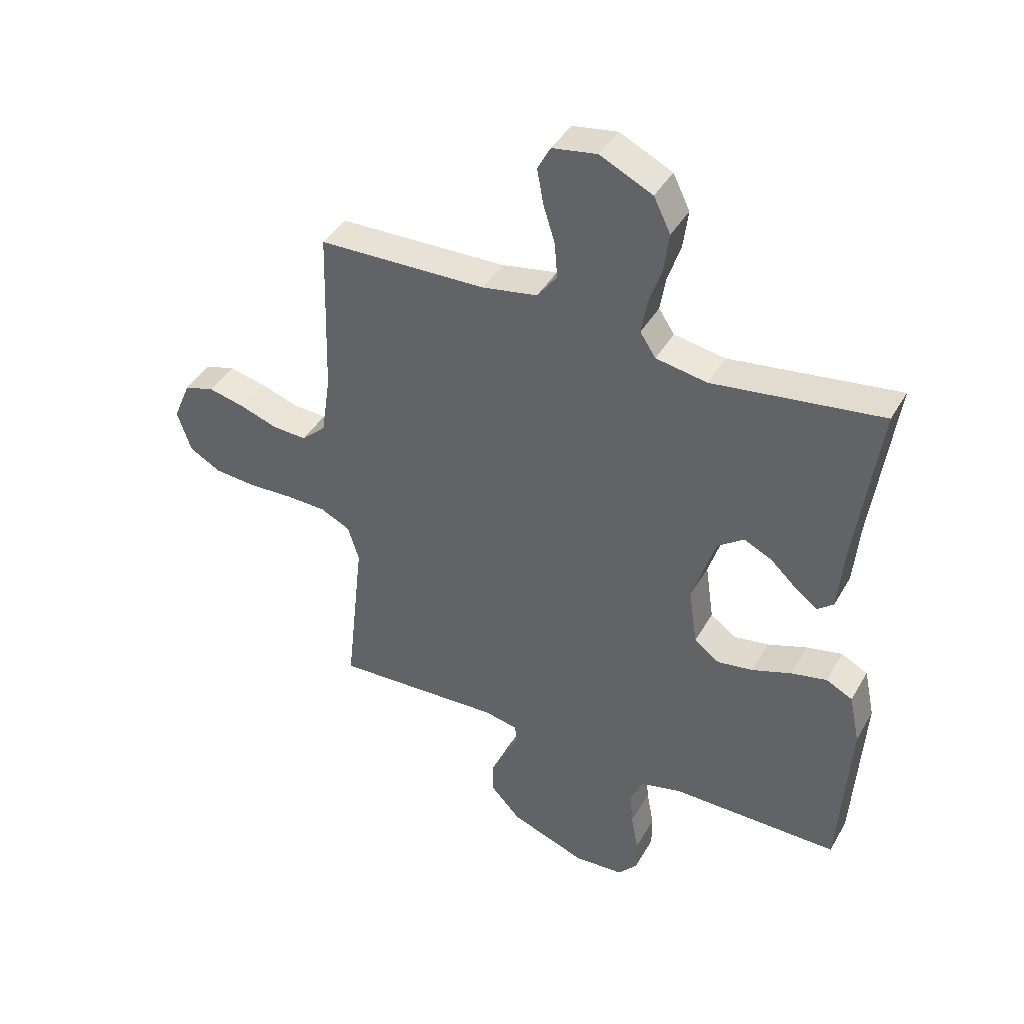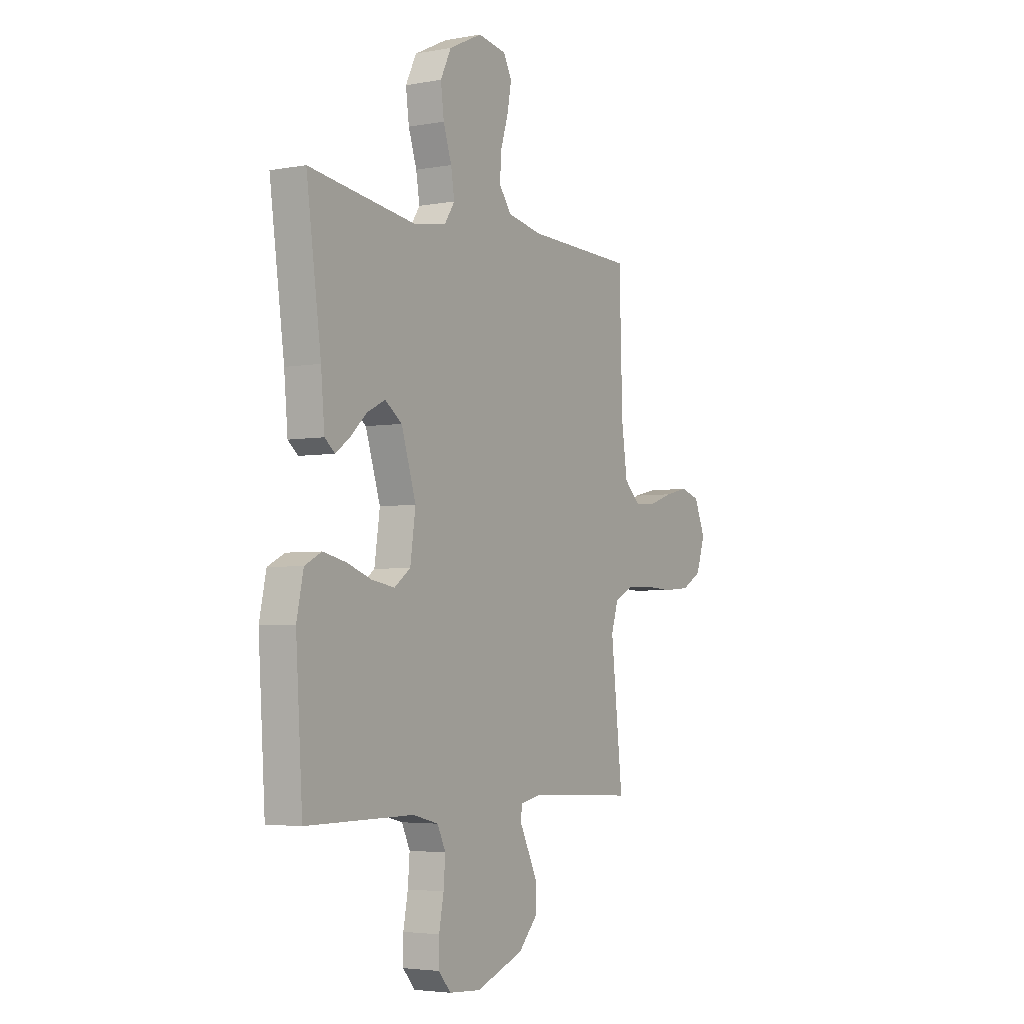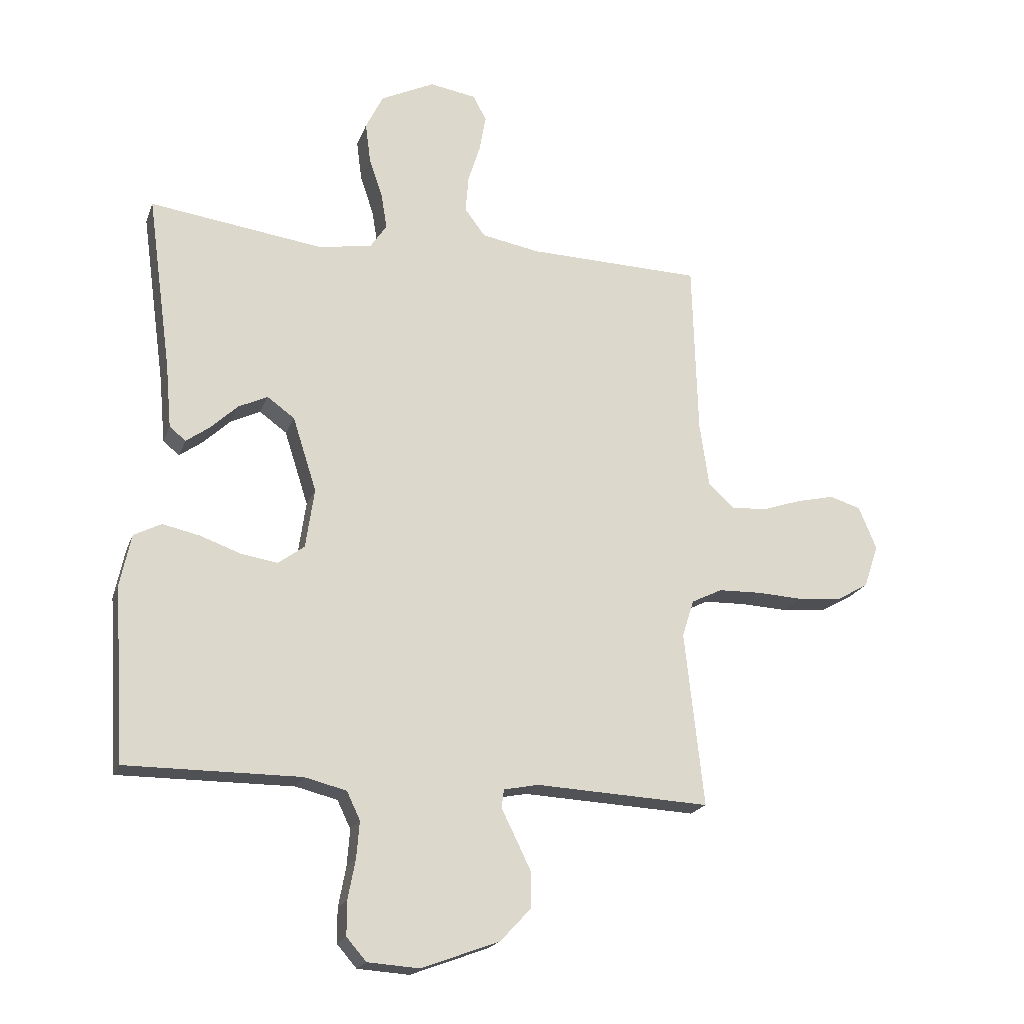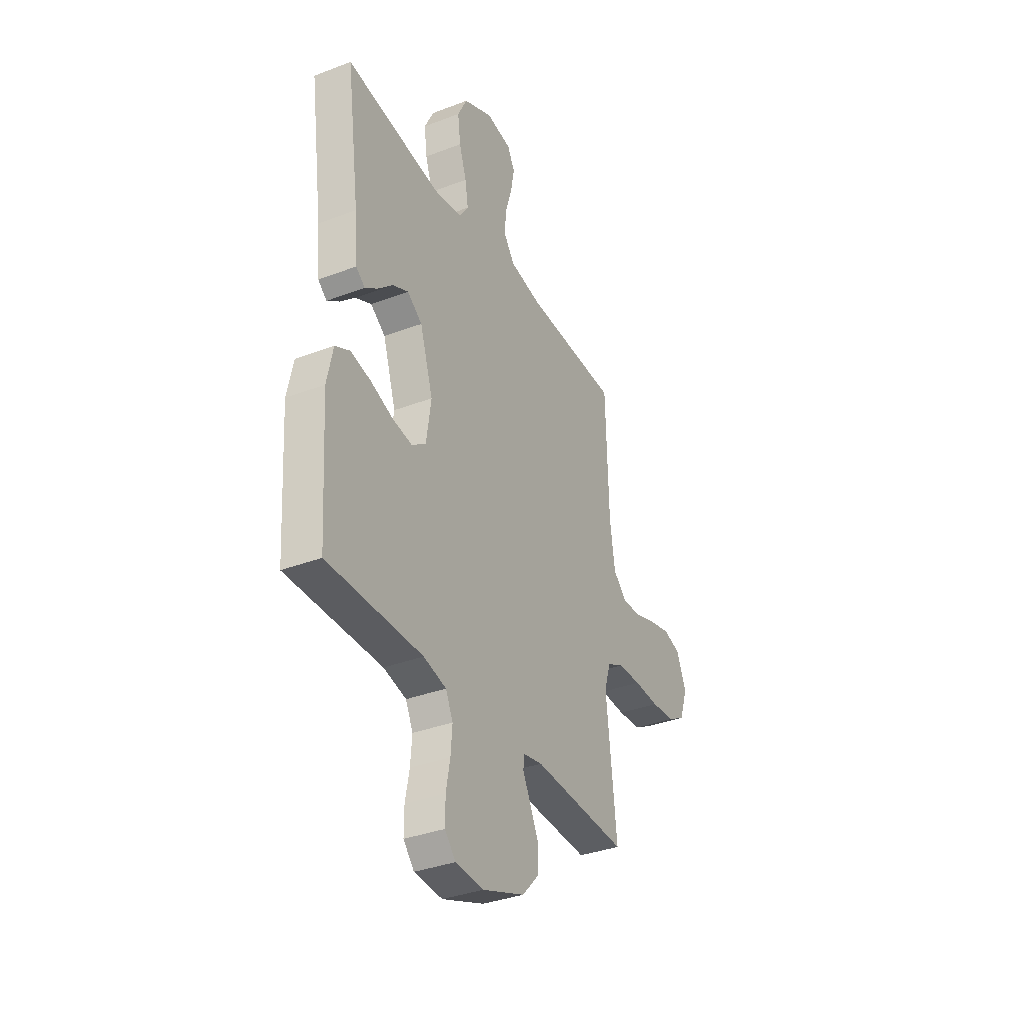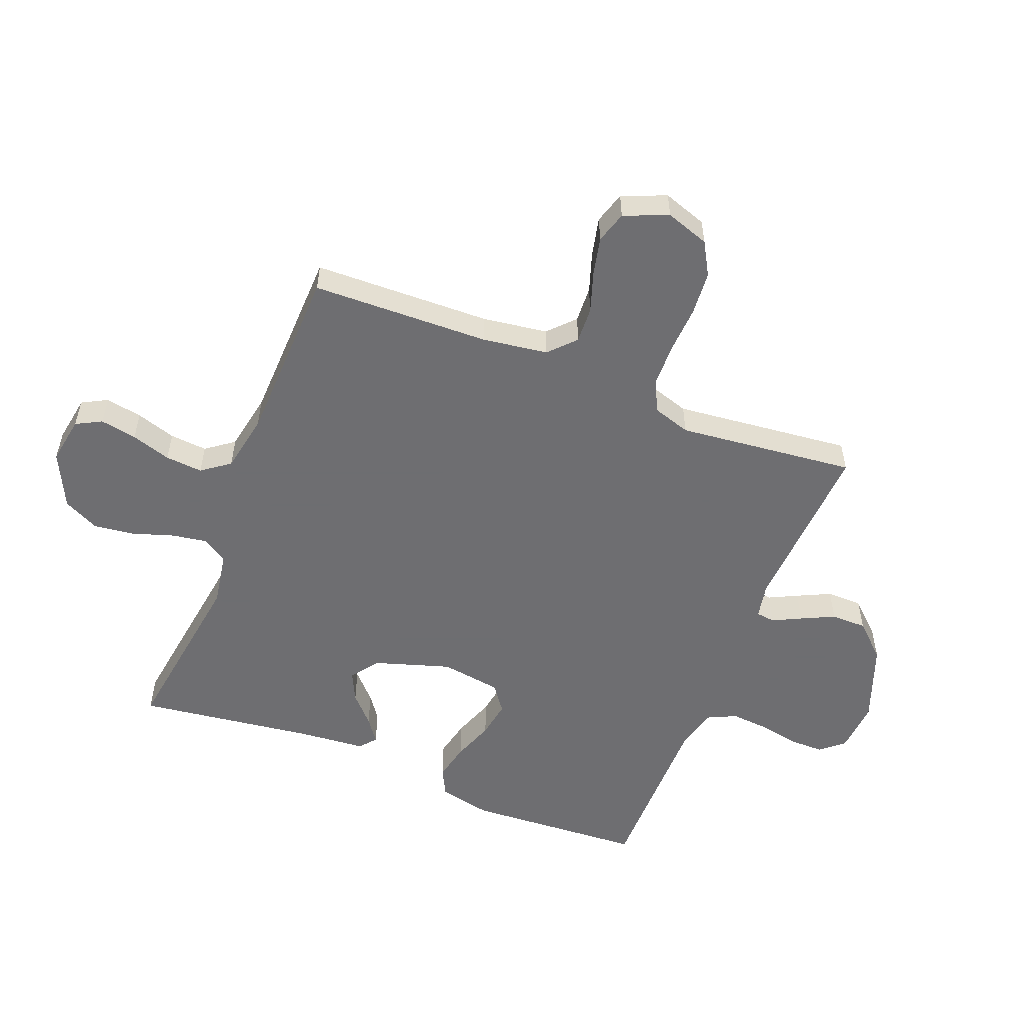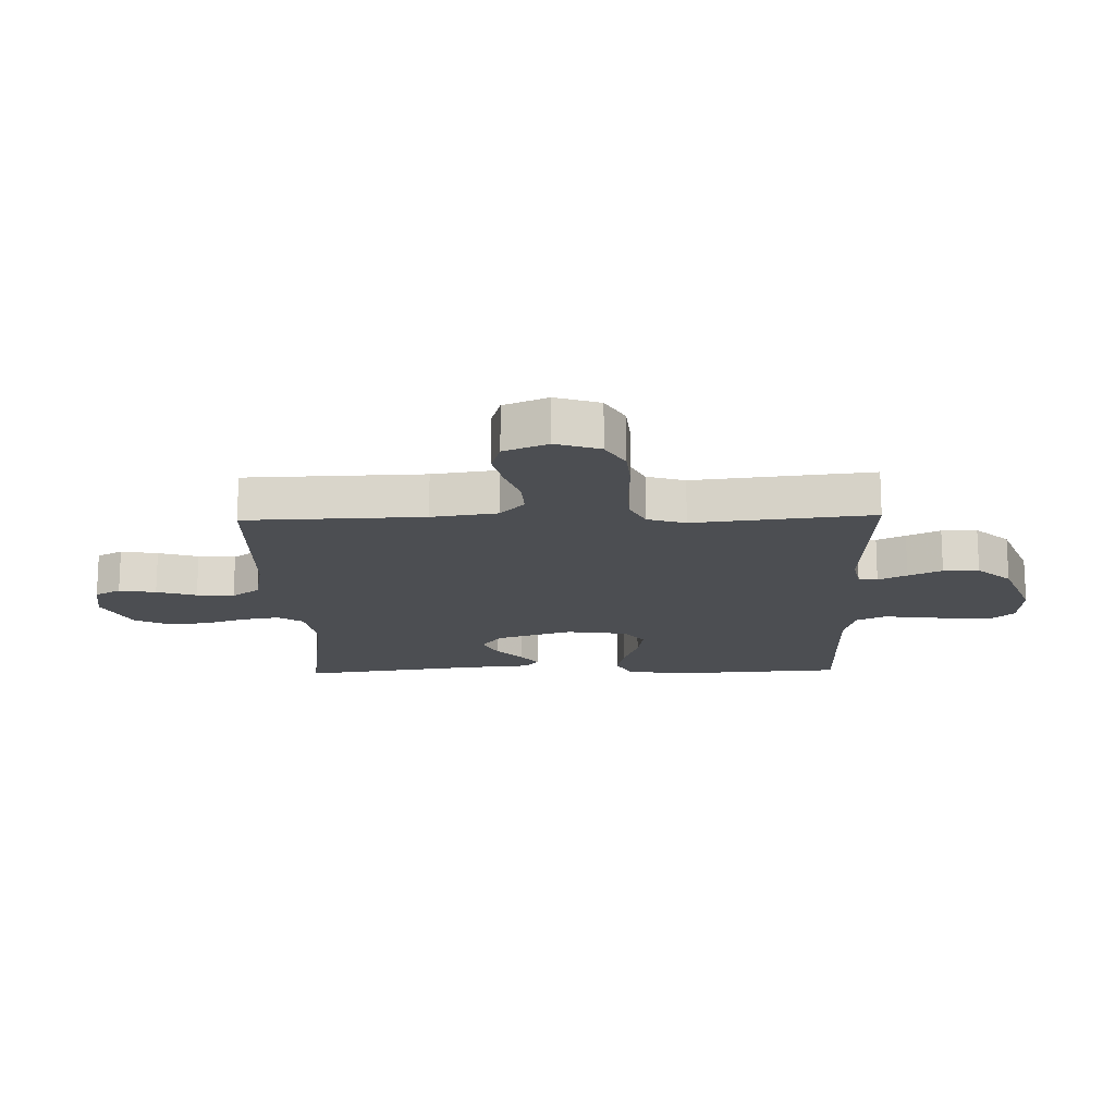
<metadata>
{"format":"obj","ext":"obj","renderer":"f3d","projection":"perspective","resolution":1024,"background":"white","views":[{"elev":41.6,"azim":-152.4,"up":"+Z"},{"elev":-3.9,"azim":-58.9,"up":"+Z"},{"elev":-19.9,"azim":-16.7,"up":"+Z"},{"elev":-35.3,"azim":-63.1,"up":"+Z"},{"elev":-54.4,"azim":68.3,"up":"+Y"},{"elev":-16.5,"azim":91.6,"up":"+Y"}]}
</metadata>
<code>
v -0.5 0.07 0.5
v -0.2 0.07 0.459
v -0.109 0.07 0.475
v -0.081 0.07 0.517
v -0.091 0.07 0.577
v -0.114 0.07 0.646
v -0.123 0.07 0.715
v -0.093 0.07 0.776
v 0 0.07 0.821
v 0.08 0.07 0.808
v 0.103 0.07 0.765
v 0.092 0.07 0.703
v 0.071 0.07 0.636
v 0.066 0.07 0.573
v 0.101 0.07 0.526
v 0.2 0.07 0.508
v 0.5 0.07 0.5
v 0.509 0.07 0.2
v 0.525 0.07 0.09
v 0.569 0.07 0.049
v 0.63 0.07 0.052
v 0.698 0.07 0.075
v 0.763 0.07 0.09
v 0.817 0.07 0.074
v 0.848 0.07 0
v 0.823 0.07 -0.074
v 0.767 0.07 -0.106
v 0.693 0.07 -0.112
v 0.613 0.07 -0.108
v 0.54 0.07 -0.11
v 0.487 0.07 -0.136
v 0.467 0.07 -0.2
v 0.5 0.07 -0.5
v 0.2 0.07 -0.485
v 0.14 0.07 -0.497
v 0.136 0.07 -0.529
v 0.16 0.07 -0.577
v 0.187 0.07 -0.633
v 0.187 0.07 -0.693
v 0.134 0.07 -0.75
v 0 0.07 -0.8
v -0.089 0.07 -0.794
v -0.123 0.07 -0.755
v -0.123 0.07 -0.696
v -0.11 0.07 -0.628
v -0.105 0.07 -0.565
v -0.128 0.07 -0.517
v -0.2 0.07 -0.499
v -0.5 0.07 -0.5
v -0.519 0.07 -0.2
v -0.5 0.07 -0.111
v -0.453 0.07 -0.087
v -0.389 0.07 -0.101
v -0.319 0.07 -0.126
v -0.256 0.07 -0.136
v -0.211 0.07 -0.103
v -0.196 0.07 0
v -0.237 0.07 0.128
v -0.284 0.07 0.162
v -0.334 0.07 0.138
v -0.381 0.07 0.094
v -0.421 0.07 0.065
v -0.449 0.07 0.088
v -0.459 0.07 0.2
v -0.5 0 0.5
v -0.2 0 0.459
v -0.109 0 0.475
v -0.081 0 0.517
v -0.091 0 0.577
v -0.114 0 0.646
v -0.123 0 0.715
v -0.093 0 0.776
v 0 0 0.821
v 0.08 0 0.808
v 0.103 0 0.765
v 0.092 0 0.703
v 0.071 0 0.636
v 0.066 0 0.573
v 0.101 0 0.526
v 0.2 0 0.508
v 0.5 0 0.5
v 0.509 0 0.2
v 0.525 0 0.09
v 0.569 0 0.049
v 0.63 0 0.052
v 0.698 0 0.075
v 0.763 0 0.09
v 0.817 0 0.074
v 0.848 0 0
v 0.823 0 -0.074
v 0.767 0 -0.106
v 0.693 0 -0.112
v 0.613 0 -0.108
v 0.54 0 -0.11
v 0.487 0 -0.136
v 0.467 0 -0.2
v 0.5 0 -0.5
v 0.2 0 -0.485
v 0.14 0 -0.497
v 0.136 0 -0.529
v 0.16 0 -0.577
v 0.187 0 -0.633
v 0.187 0 -0.693
v 0.134 0 -0.75
v 0 0 -0.8
v -0.089 0 -0.794
v -0.123 0 -0.755
v -0.123 0 -0.696
v -0.11 0 -0.628
v -0.105 0 -0.565
v -0.128 0 -0.517
v -0.2 0 -0.499
v -0.5 0 -0.5
v -0.519 0 -0.2
v -0.5 0 -0.111
v -0.453 0 -0.087
v -0.389 0 -0.101
v -0.319 0 -0.126
v -0.256 0 -0.136
v -0.211 0 -0.103
v -0.196 0 0
v -0.237 0 0.128
v -0.284 0 0.162
v -0.334 0 0.138
v -0.381 0 0.094
v -0.421 0 0.065
v -0.449 0 0.088
v -0.459 0 0.2
f 62 63 64
f 61 62 64
f 60 61 64
f 64 1 2
f 60 64 2
f 59 60 2
f 58 59 2 3
f 57 58 3 4
f 56 57 4
f 52 53 54
f 51 52 54
f 50 51 54
f 49 50 54
f 48 49 54
f 47 48 54 55
f 46 47 55 56
f 43 44 45
f 42 43 45
f 41 42 45
f 40 41 45
f 39 40 45
f 38 39 45
f 37 38 45
f 36 37 45
f 35 36 45 46
f 32 33 34
f 31 32 34 35
f 27 28 29
f 26 27 29
f 25 26 29
f 24 25 29
f 23 24 29
f 22 23 29
f 21 22 29
f 20 21 29 30
f 19 20 30 31
f 16 17 18
f 46 56 4
f 35 46 4
f 31 35 4
f 19 31 4
f 18 19 4
f 16 18 4
f 15 16 4
f 11 12 13
f 10 11 13
f 9 10 13
f 8 9 13
f 7 8 13
f 6 7 13
f 5 6 13
f 14 15 4 5
f 5 13 14
f 128 127 126
f 128 126 125
f 128 125 124
f 66 65 128
f 66 128 124
f 66 124 123
f 67 66 123 122
f 68 67 122 121
f 68 121 120
f 118 117 116
f 118 116 115
f 118 115 114
f 118 114 113
f 118 113 112
f 119 118 112 111
f 120 119 111 110
f 109 108 107
f 109 107 106
f 109 106 105
f 109 105 104
f 109 104 103
f 109 103 102
f 109 102 101
f 109 101 100
f 110 109 100 99
f 98 97 96
f 99 98 96 95
f 93 92 91
f 93 91 90
f 93 90 89
f 93 89 88
f 93 88 87
f 93 87 86
f 93 86 85
f 94 93 85 84
f 95 94 84 83
f 82 81 80
f 68 120 110
f 68 110 99
f 68 99 95
f 68 95 83
f 68 83 82
f 68 82 80
f 68 80 79
f 77 76 75
f 77 75 74
f 77 74 73
f 77 73 72
f 77 72 71
f 77 71 70
f 77 70 69
f 69 68 79 78
f 78 77 69
f 1 65 66 2
f 2 66 67 3
f 3 67 68 4
f 4 68 69 5
f 5 69 70 6
f 6 70 71 7
f 7 71 72 8
f 8 72 73 9
f 9 73 74 10
f 10 74 75 11
f 11 75 76 12
f 12 76 77 13
f 13 77 78 14
f 14 78 79 15
f 15 79 80 16
f 16 80 81 17
f 17 81 82 18
f 18 82 83 19
f 19 83 84 20
f 20 84 85 21
f 21 85 86 22
f 22 86 87 23
f 23 87 88 24
f 24 88 89 25
f 25 89 90 26
f 26 90 91 27
f 27 91 92 28
f 28 92 93 29
f 29 93 94 30
f 30 94 95 31
f 31 95 96 32
f 32 96 97 33
f 33 97 98 34
f 34 98 99 35
f 35 99 100 36
f 36 100 101 37
f 37 101 102 38
f 38 102 103 39
f 39 103 104 40
f 40 104 105 41
f 41 105 106 42
f 42 106 107 43
f 43 107 108 44
f 44 108 109 45
f 45 109 110 46
f 46 110 111 47
f 47 111 112 48
f 48 112 113 49
f 49 113 114 50
f 50 114 115 51
f 51 115 116 52
f 52 116 117 53
f 53 117 118 54
f 54 118 119 55
f 55 119 120 56
f 56 120 121 57
f 57 121 122 58
f 58 122 123 59
f 59 123 124 60
f 60 124 125 61
f 61 125 126 62
f 62 126 127 63
f 63 127 128 64
f 64 128 65 1

</code>
